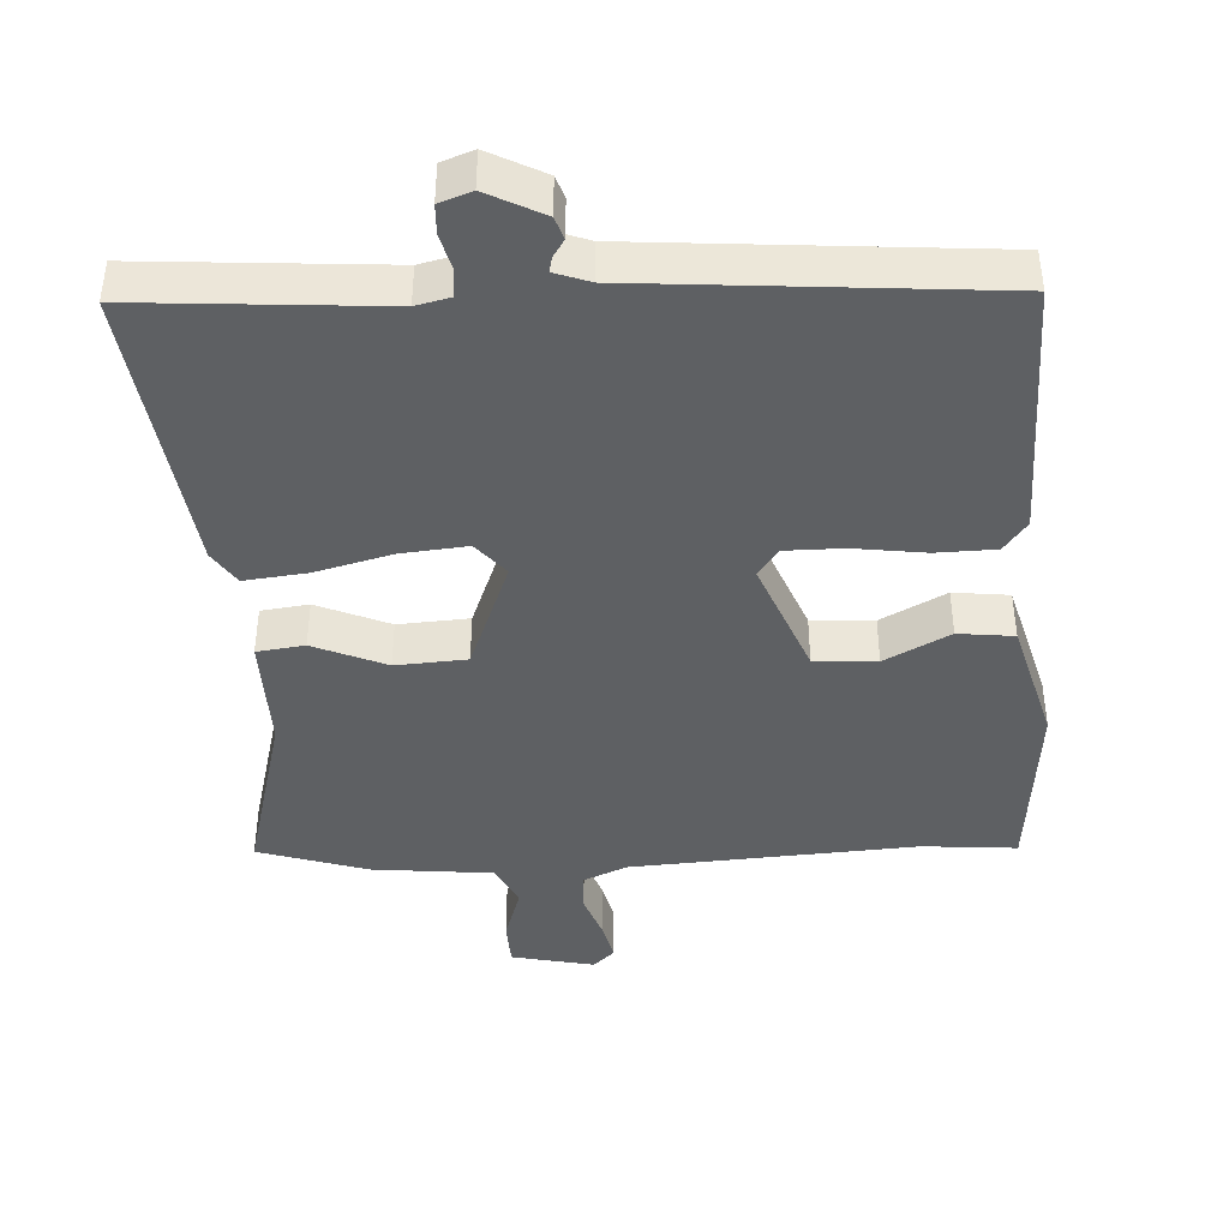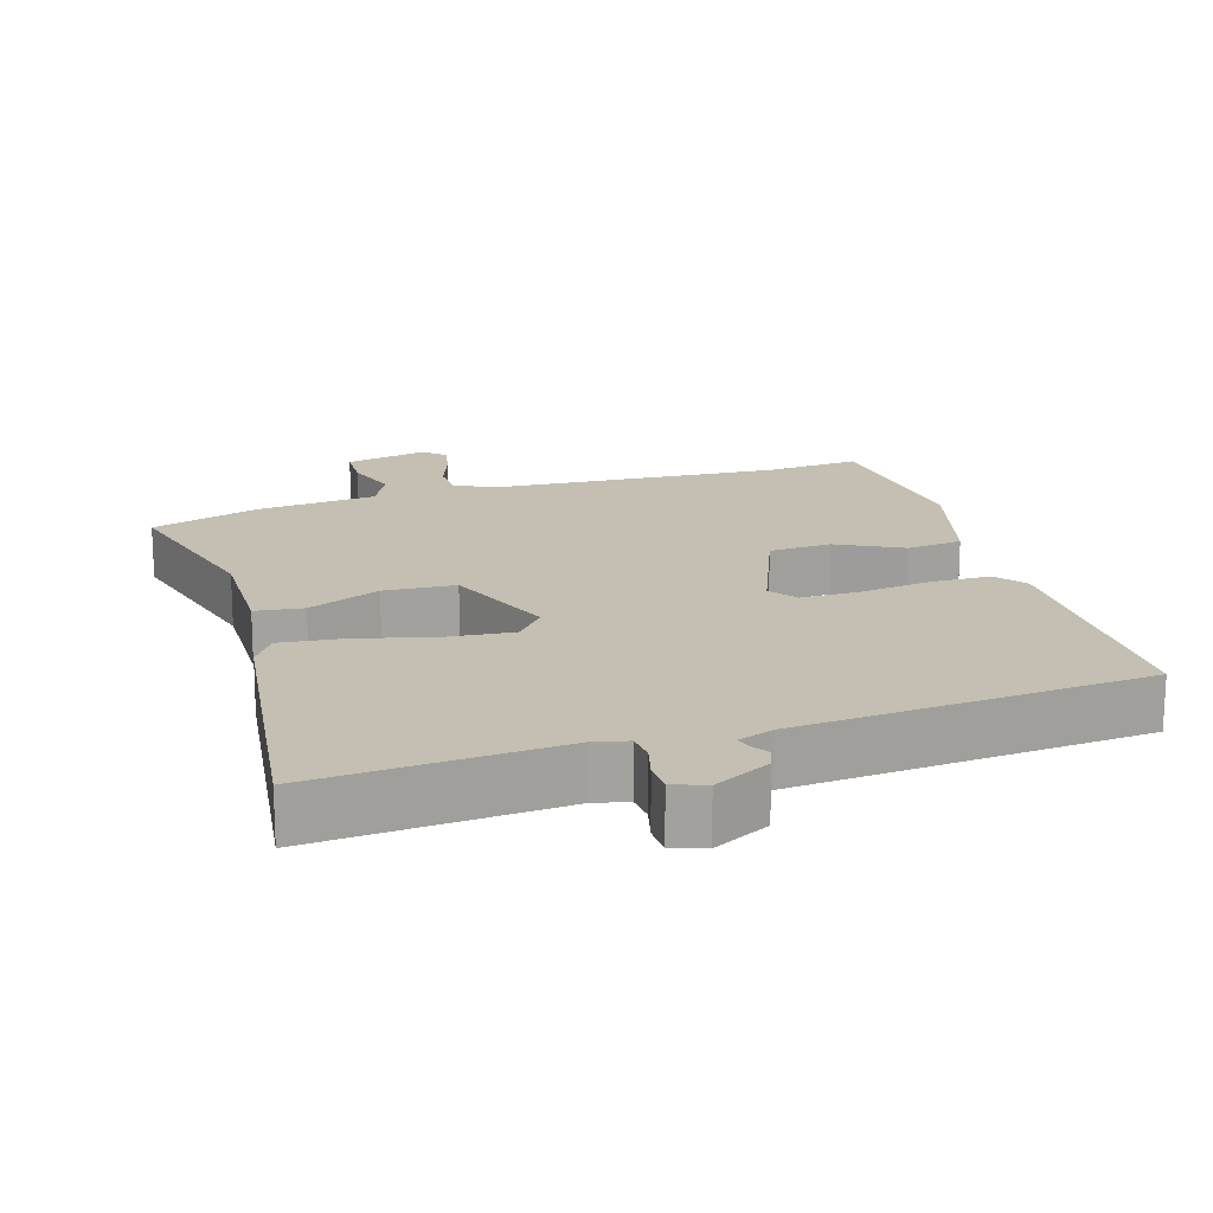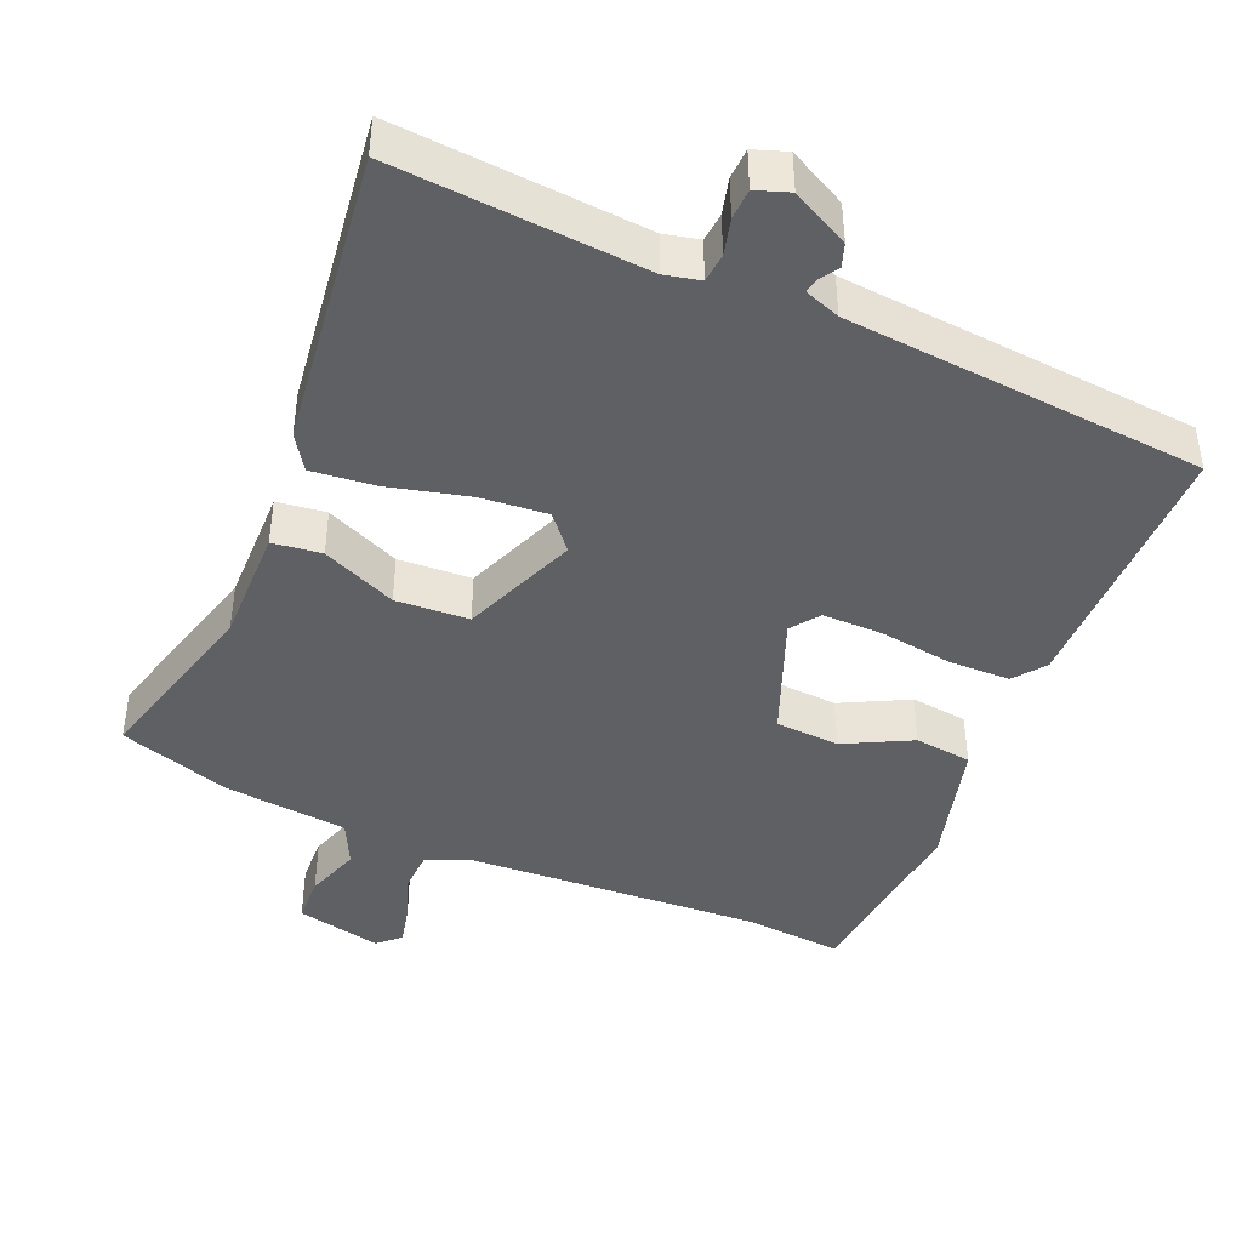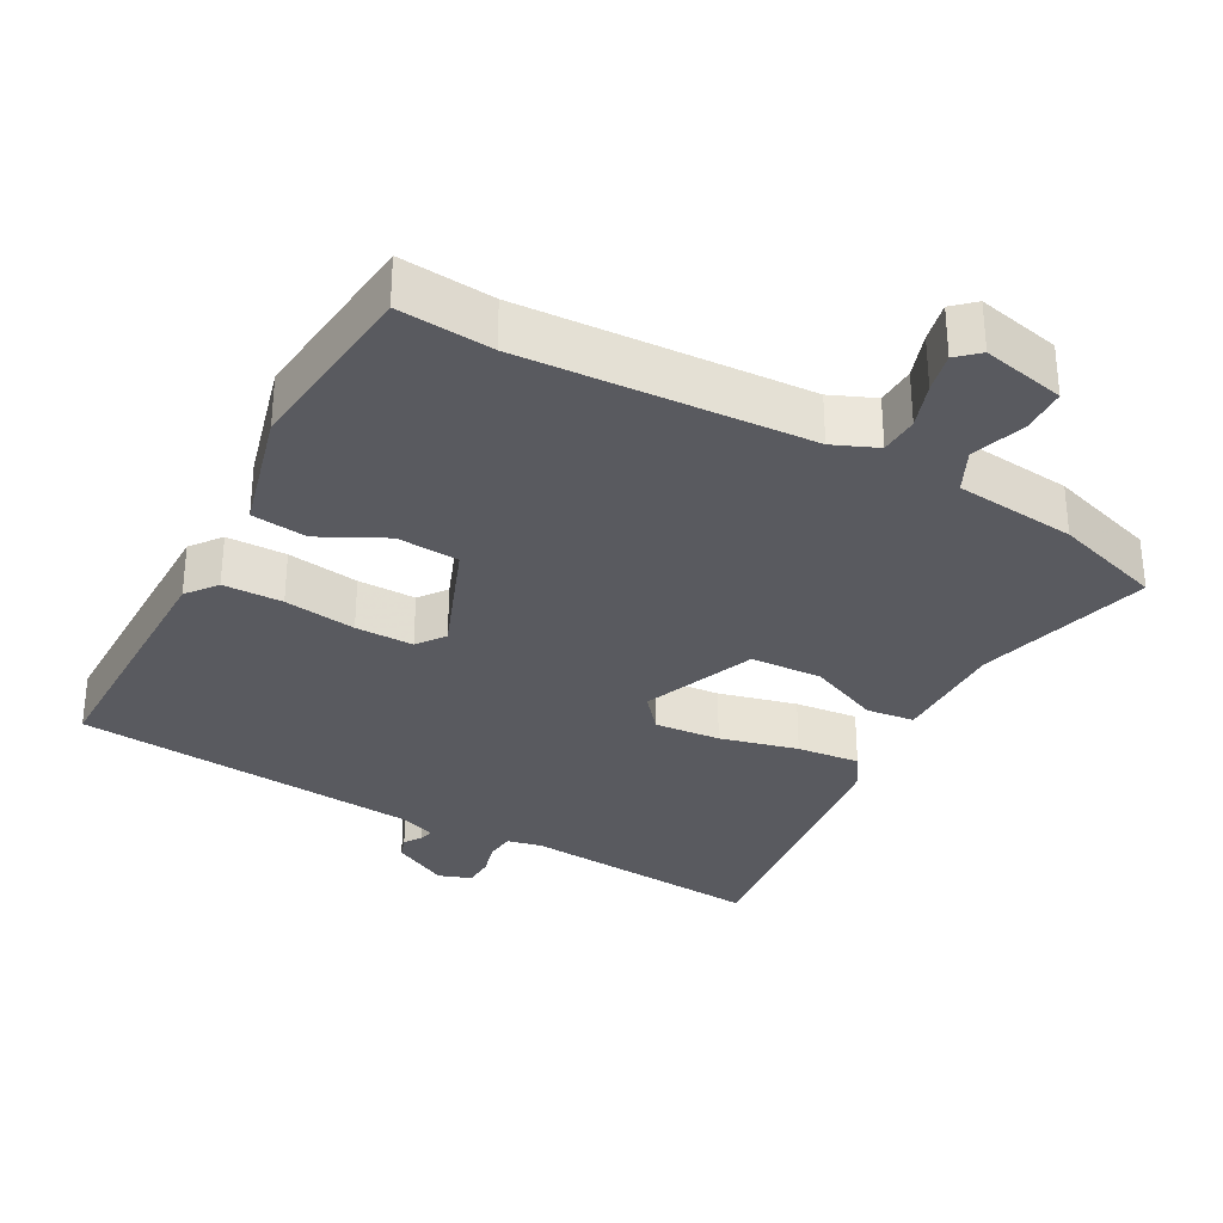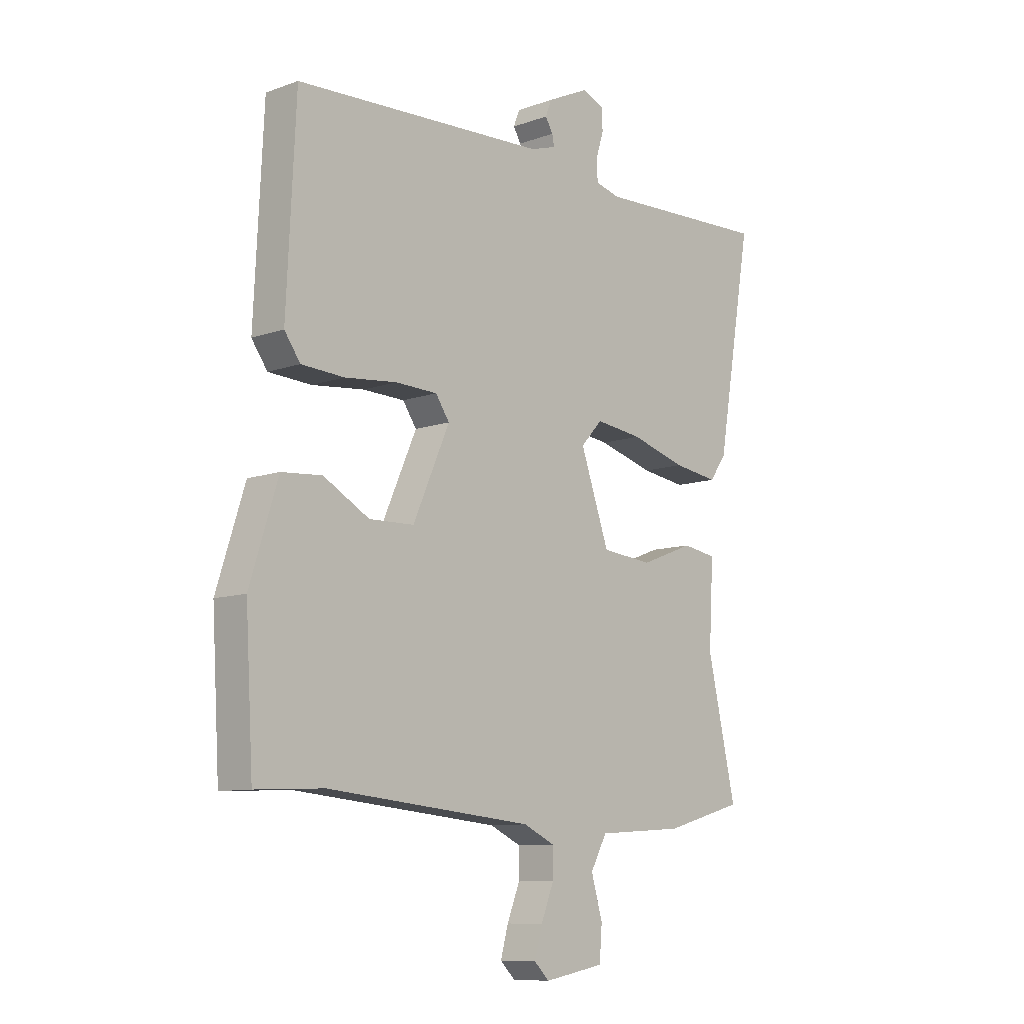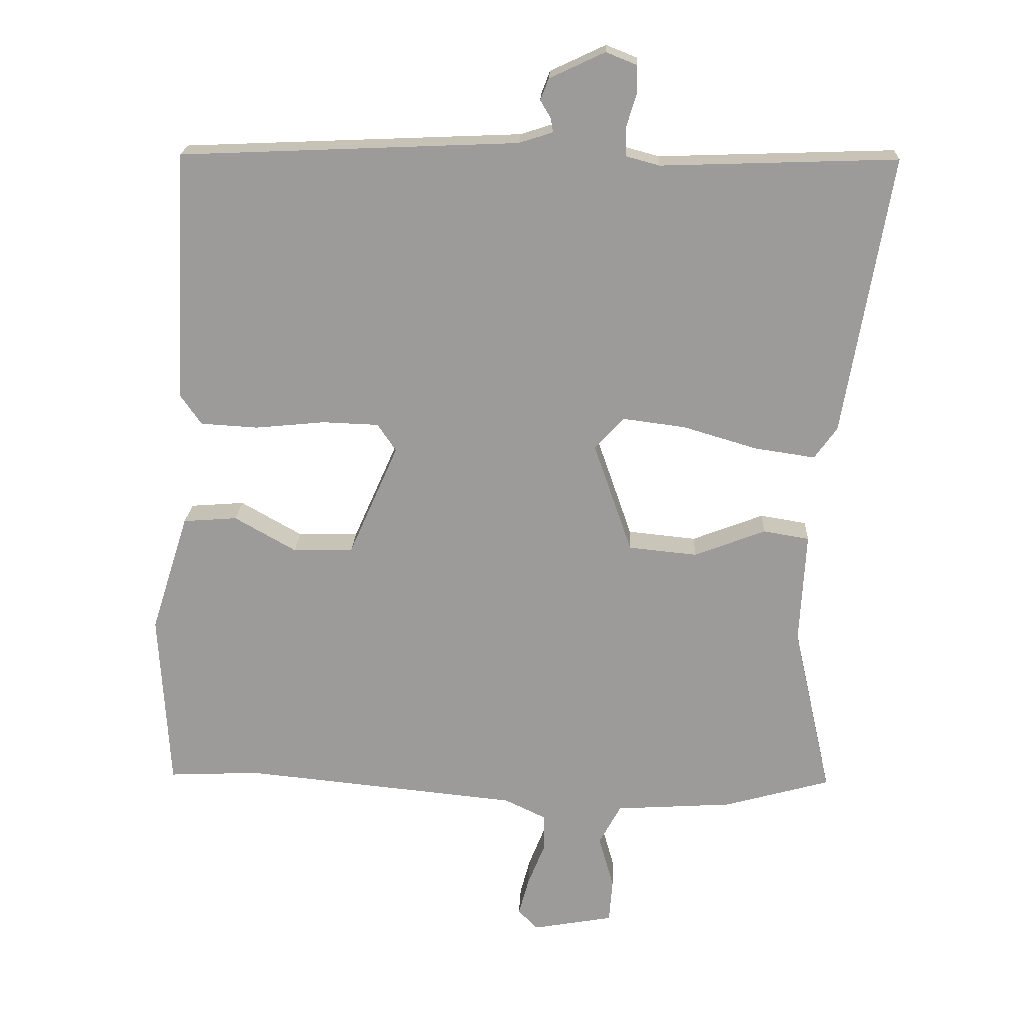
<metadata>
{"format":"obj","ext":"obj","renderer":"f3d","projection":"perspective","resolution":1024,"background":"white","views":[{"elev":-42.3,"azim":1.0,"up":"+Y"},{"elev":17.6,"azim":-19.4,"up":"+Y"},{"elev":-43.1,"azim":-25.5,"up":"+Y"},{"elev":-31.9,"azim":148.7,"up":"+Y"},{"elev":-9.6,"azim":133.1,"up":"+Z"},{"elev":19.9,"azim":-177.4,"up":"+Z"}]}
</metadata>
<code>
v -0.524 0.07 -0.491
v -0.468 0.07 -0.241
v -0.477 0.07 -0.079
v -0.41 0.07 -0.068
v -0.306 0.07 -0.108
v -0.206 0.07 -0.098
v -0.15 0.07 0.063
v -0.192 0.07 0.109
v -0.284 0.07 0.097
v -0.392 0.07 0.065
v -0.48 0.07 0.052
v -0.513 0.07 0.098
v -0.582 0.07 0.505
v -0.238 0.07 0.493
v -0.19 0.07 0.506
v -0.188 0.07 0.546
v -0.203 0.07 0.595
v -0.203 0.07 0.637
v -0.158 0.07 0.655
v -0.077 0.07 0.617
v -0.065 0.07 0.586
v -0.08 0.07 0.561
v -0.084 0.07 0.54
v -0.034 0.07 0.524
v 0.46 0.07 0.503
v 0.478 0.07 0.136
v 0.447 0.07 0.092
v 0.363 0.07 0.087
v 0.261 0.07 0.097
v 0.179 0.07 0.094
v 0.152 0.07 0.054
v 0.224 0.07 -0.109
v 0.312 0.07 -0.111
v 0.402 0.07 -0.06
v 0.481 0.07 -0.066
v 0.536 0.07 -0.24
v 0.521 0.07 -0.501
v 0.388 0.07 -0.495
v -0.015 0.07 -0.535
v -0.076 0.07 -0.564
v -0.076 0.07 -0.619
v -0.051 0.07 -0.682
v -0.036 0.07 -0.737
v -0.065 0.07 -0.766
v -0.183 0.07 -0.745
v -0.188 0.07 -0.681
v -0.166 0.07 -0.604
v -0.198 0.07 -0.545
v -0.369 0.07 -0.534
v -0.524 0 -0.491
v -0.468 0 -0.241
v -0.477 0 -0.079
v -0.41 0 -0.068
v -0.306 0 -0.108
v -0.206 0 -0.098
v -0.15 0 0.063
v -0.192 0 0.109
v -0.284 0 0.097
v -0.392 0 0.065
v -0.48 0 0.052
v -0.513 0 0.098
v -0.582 0 0.505
v -0.238 0 0.493
v -0.19 0 0.506
v -0.188 0 0.546
v -0.203 0 0.595
v -0.203 0 0.637
v -0.158 0 0.655
v -0.077 0 0.617
v -0.065 0 0.586
v -0.08 0 0.561
v -0.084 0 0.54
v -0.034 0 0.524
v 0.46 0 0.503
v 0.478 0 0.136
v 0.447 0 0.092
v 0.363 0 0.087
v 0.261 0 0.097
v 0.179 0 0.094
v 0.152 0 0.054
v 0.224 0 -0.109
v 0.312 0 -0.111
v 0.402 0 -0.06
v 0.481 0 -0.066
v 0.536 0 -0.24
v 0.521 0 -0.501
v 0.388 0 -0.495
v -0.015 0 -0.535
v -0.076 0 -0.564
v -0.076 0 -0.619
v -0.051 0 -0.682
v -0.036 0 -0.737
v -0.065 0 -0.766
v -0.183 0 -0.745
v -0.188 0 -0.681
v -0.166 0 -0.604
v -0.198 0 -0.545
v -0.369 0 -0.534
f 48 49 1 2
f 45 46 47
f 44 45 47
f 43 44 47
f 42 43 47
f 41 42 47
f 40 41 47 48
f 3 4 5
f 2 3 5
f 48 2 5
f 40 48 5
f 39 40 5
f 36 37 38
f 35 36 38
f 34 35 38
f 33 34 38
f 38 39 5
f 33 38 5
f 32 33 5
f 27 28 29
f 26 27 29
f 25 26 29
f 24 25 29
f 23 24 29 30
f 20 21 22
f 19 20 22
f 18 19 22
f 17 18 22
f 16 17 22
f 15 16 22 23
f 12 13 14
f 11 12 14
f 10 11 14
f 9 10 14
f 8 9 14 15
f 23 30 31
f 15 23 31
f 8 15 31
f 7 8 31
f 6 7 31 32
f 5 6 32
f 51 50 98 97
f 96 95 94
f 96 94 93
f 96 93 92
f 96 92 91
f 96 91 90
f 97 96 90 89
f 54 53 52
f 54 52 51
f 54 51 97
f 54 97 89
f 54 89 88
f 87 86 85
f 87 85 84
f 87 84 83
f 87 83 82
f 54 88 87
f 54 87 82
f 54 82 81
f 78 77 76
f 78 76 75
f 78 75 74
f 78 74 73
f 79 78 73 72
f 71 70 69
f 71 69 68
f 71 68 67
f 71 67 66
f 71 66 65
f 72 71 65 64
f 63 62 61
f 63 61 60
f 63 60 59
f 63 59 58
f 64 63 58 57
f 80 79 72
f 80 72 64
f 80 64 57
f 80 57 56
f 81 80 56 55
f 81 55 54
f 1 50 51 2
f 2 51 52 3
f 3 52 53 4
f 4 53 54 5
f 5 54 55 6
f 6 55 56 7
f 7 56 57 8
f 8 57 58 9
f 9 58 59 10
f 10 59 60 11
f 11 60 61 12
f 12 61 62 13
f 13 62 63 14
f 14 63 64 15
f 15 64 65 16
f 16 65 66 17
f 17 66 67 18
f 18 67 68 19
f 19 68 69 20
f 20 69 70 21
f 21 70 71 22
f 22 71 72 23
f 23 72 73 24
f 24 73 74 25
f 25 74 75 26
f 26 75 76 27
f 27 76 77 28
f 28 77 78 29
f 29 78 79 30
f 30 79 80 31
f 31 80 81 32
f 32 81 82 33
f 33 82 83 34
f 34 83 84 35
f 35 84 85 36
f 36 85 86 37
f 37 86 87 38
f 38 87 88 39
f 39 88 89 40
f 40 89 90 41
f 41 90 91 42
f 42 91 92 43
f 43 92 93 44
f 44 93 94 45
f 45 94 95 46
f 46 95 96 47
f 47 96 97 48
f 48 97 98 49
f 49 98 50 1

</code>
